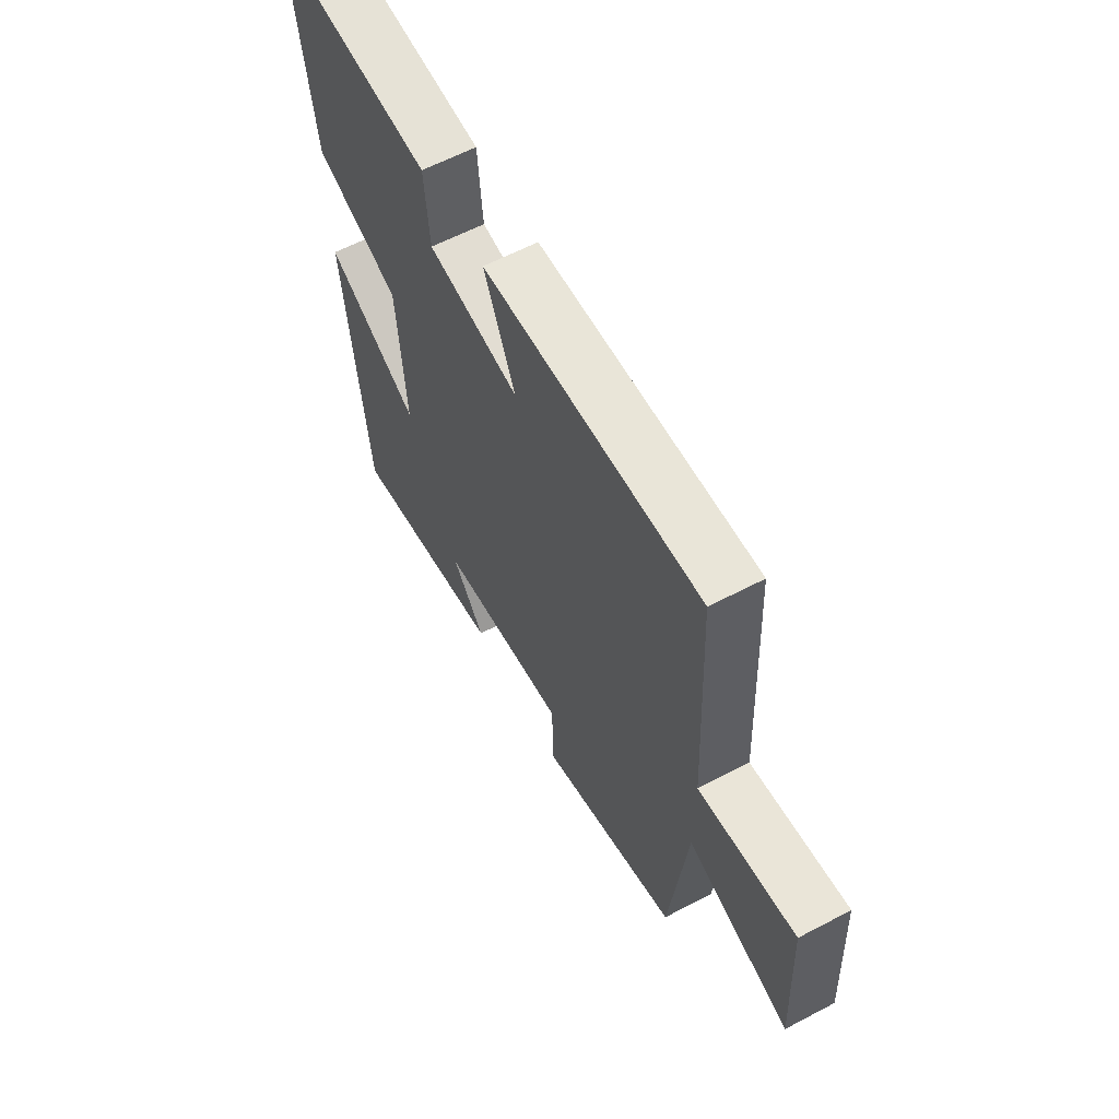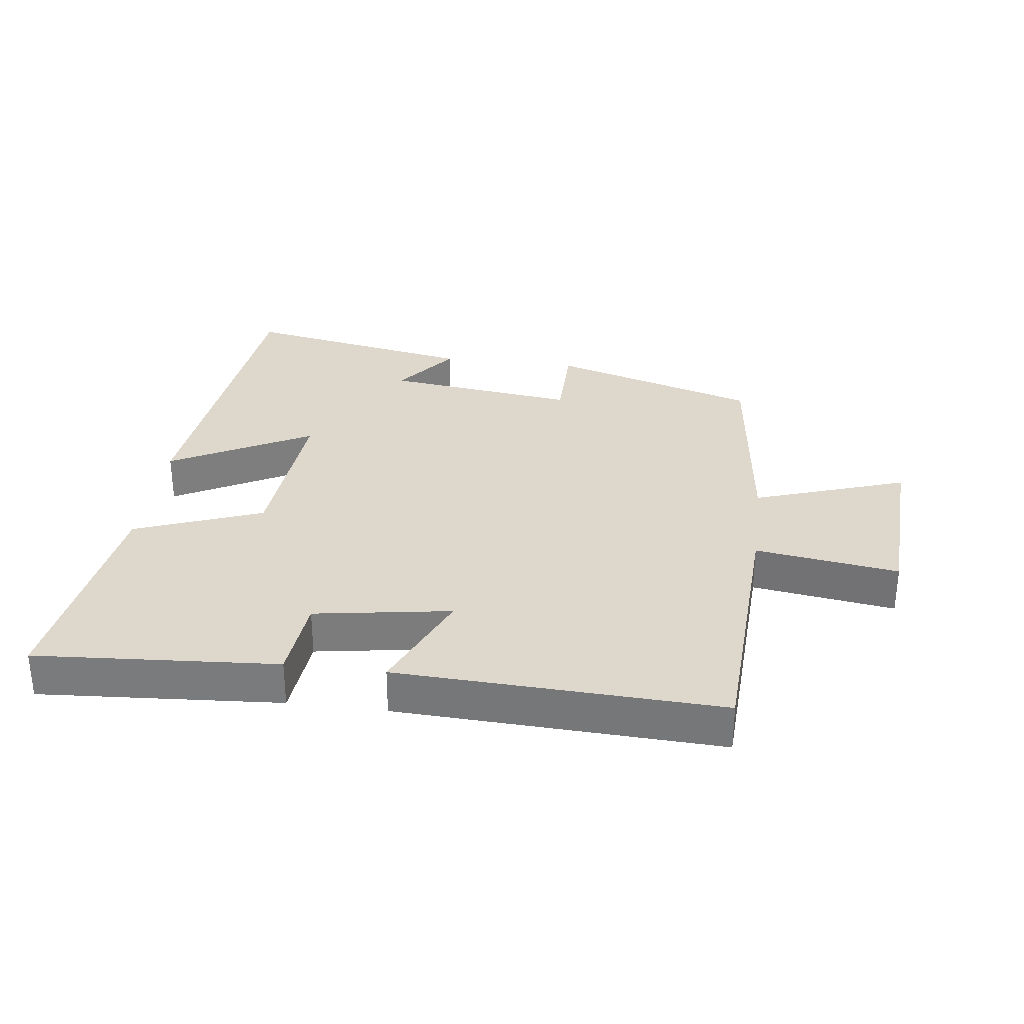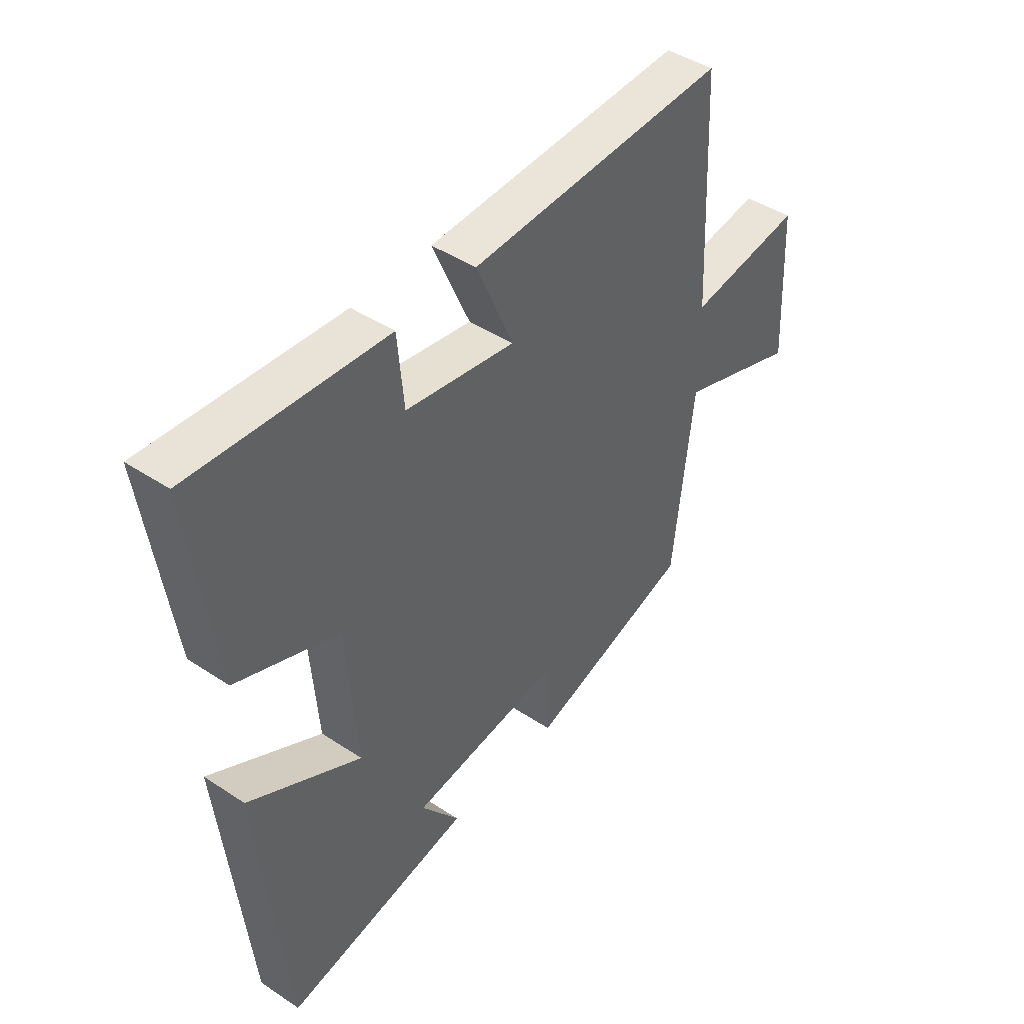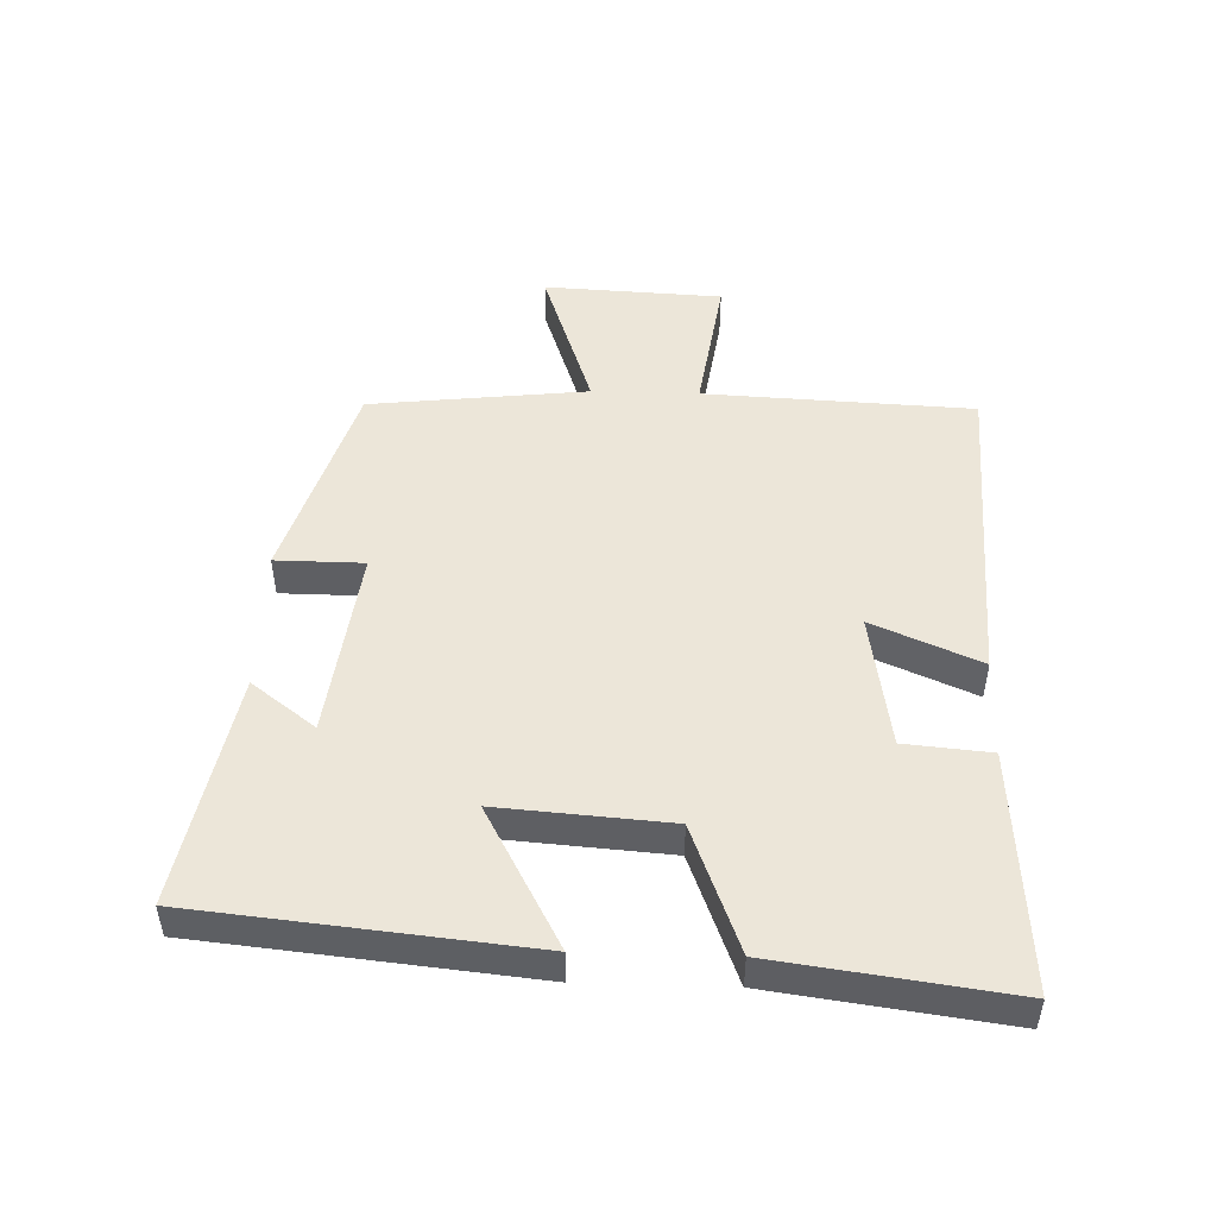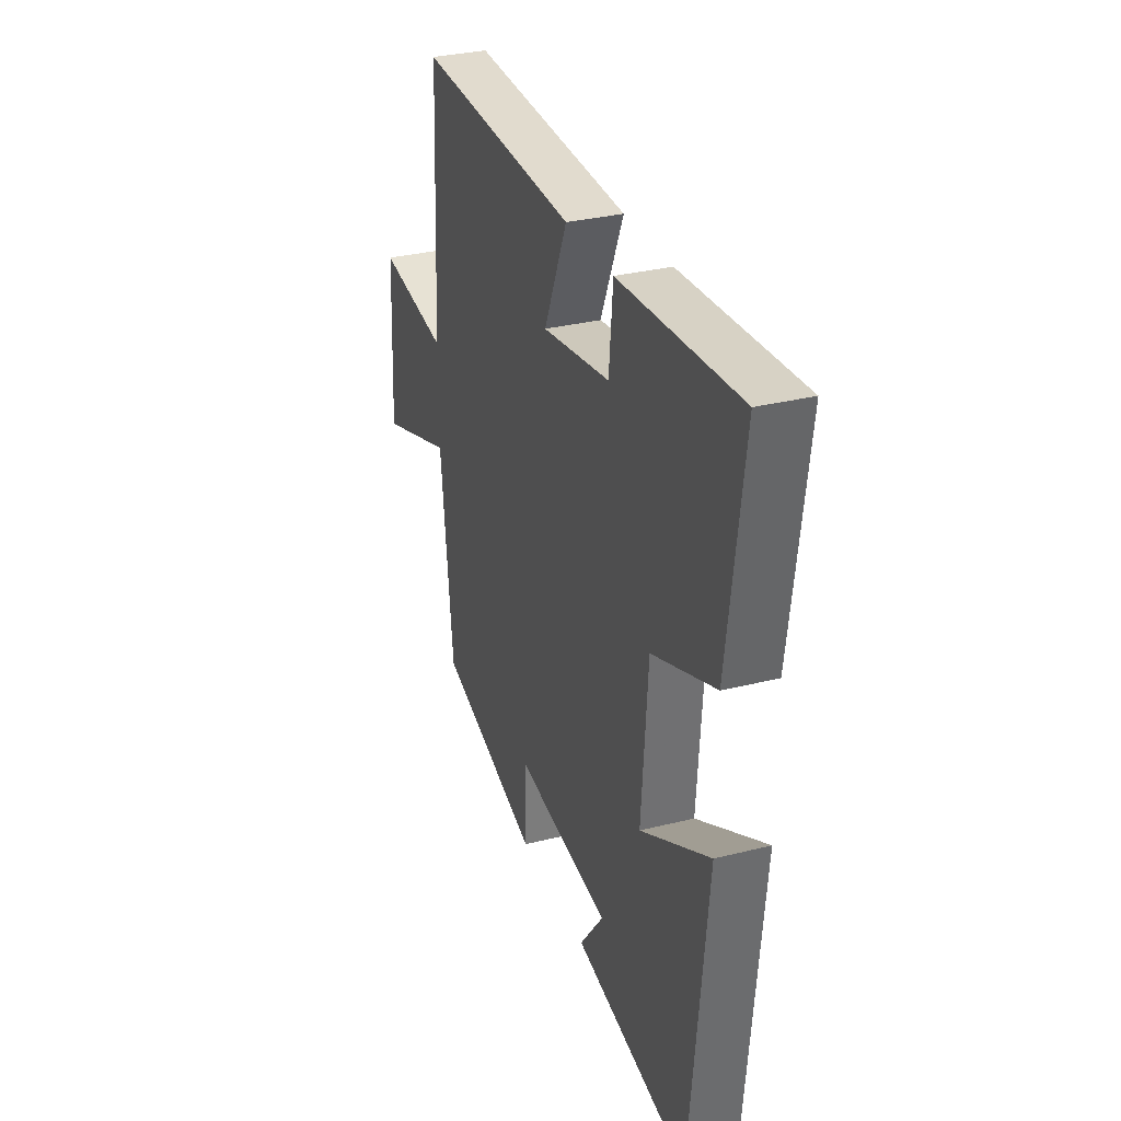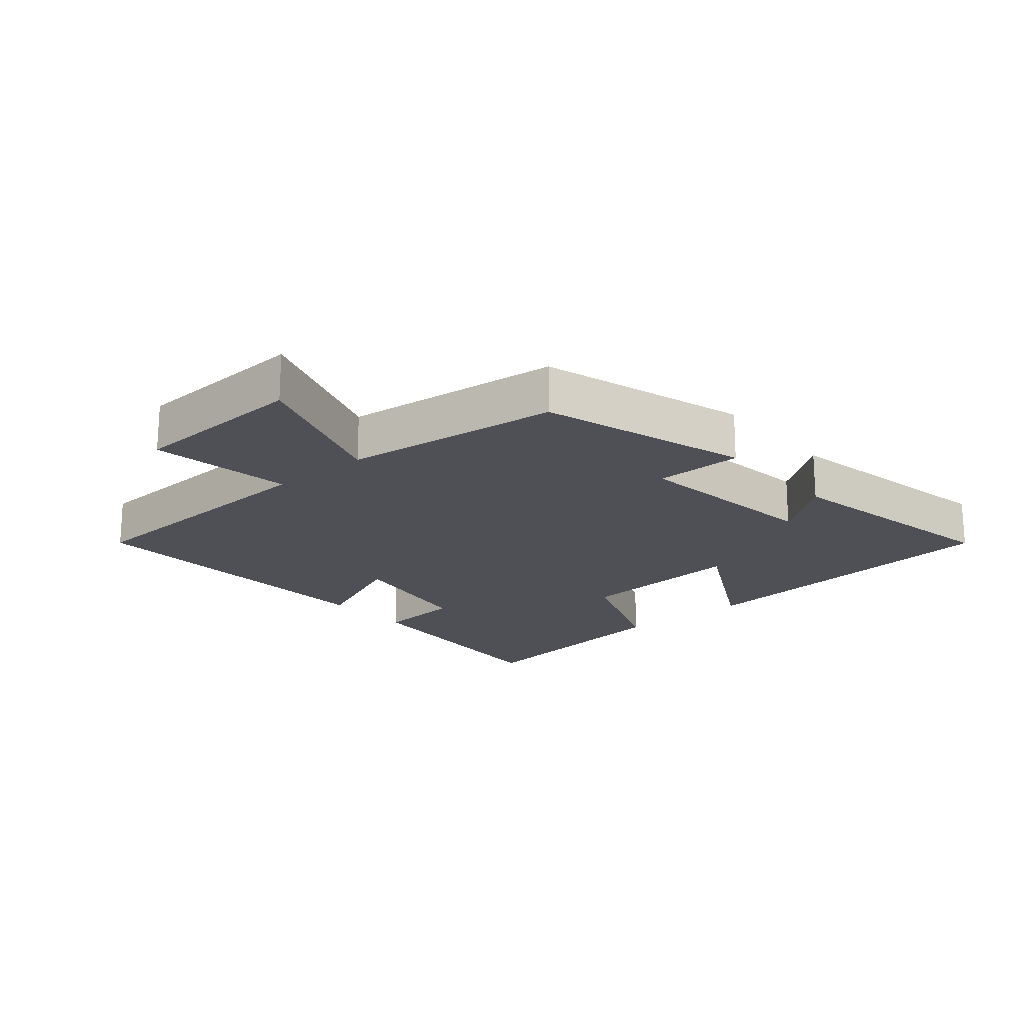
<metadata>
{"format":"obj","ext":"obj","renderer":"f3d","projection":"perspective","resolution":1024,"background":"white","views":[{"elev":61.0,"azim":61.8,"up":"+Z"},{"elev":31.3,"azim":7.3,"up":"+Y"},{"elev":44.1,"azim":-52.2,"up":"+Z"},{"elev":48.6,"azim":-88.2,"up":"+Y"},{"elev":31.3,"azim":-109.7,"up":"+Z"},{"elev":-19.4,"azim":130.3,"up":"+Y"}]}
</metadata>
<code>
v -0.448 0.07 -0.569
v -0.5 0.07 -0.056
v -0.282 0.07 -0.174
v -0.302 0.07 0.09
v -0.5 0.07 0.166
v -0.549 0.07 0.526
v -0.174 0.07 0.5
v -0.162 0.07 0.367
v 0.05 0.07 0.333
v -0.022 0.07 0.5
v 0.48 0.07 0.522
v 0.5 0.07 0.103
v 0.723 0.07 0.136
v 0.737 0.07 -0.142
v 0.5 0.07 -0.061
v 0.461 0.07 -0.401
v 0.139 0.07 -0.5
v 0.138 0.07 -0.363
v -0.16 0.07 -0.401
v -0.085 0.07 -0.5
v -0.448 0 -0.569
v -0.5 0 -0.056
v -0.282 0 -0.174
v -0.302 0 0.09
v -0.5 0 0.166
v -0.549 0 0.526
v -0.174 0 0.5
v -0.162 0 0.367
v 0.05 0 0.333
v -0.022 0 0.5
v 0.48 0 0.522
v 0.5 0 0.103
v 0.723 0 0.136
v 0.737 0 -0.142
v 0.5 0 -0.061
v 0.461 0 -0.401
v 0.139 0 -0.5
v 0.138 0 -0.363
v -0.16 0 -0.401
v -0.085 0 -0.5
f 19 20 1 2
f 15 16 17 18
f 15 18 19
f 12 13 14 15
f 9 10 11 12
f 8 9 12 15
f 5 6 7 8
f 4 5 8 15
f 3 4 15 19
f 2 3 19
f 22 21 40 39
f 38 37 36 35
f 39 38 35
f 35 34 33 32
f 32 31 30 29
f 35 32 29 28
f 28 27 26 25
f 35 28 25 24
f 39 35 24 23
f 39 23 22
f 1 21 22 2
f 2 22 23 3
f 3 23 24 4
f 4 24 25 5
f 5 25 26 6
f 6 26 27 7
f 7 27 28 8
f 8 28 29 9
f 9 29 30 10
f 10 30 31 11
f 11 31 32 12
f 12 32 33 13
f 13 33 34 14
f 14 34 35 15
f 15 35 36 16
f 16 36 37 17
f 17 37 38 18
f 18 38 39 19
f 19 39 40 20
f 20 40 21 1

</code>
